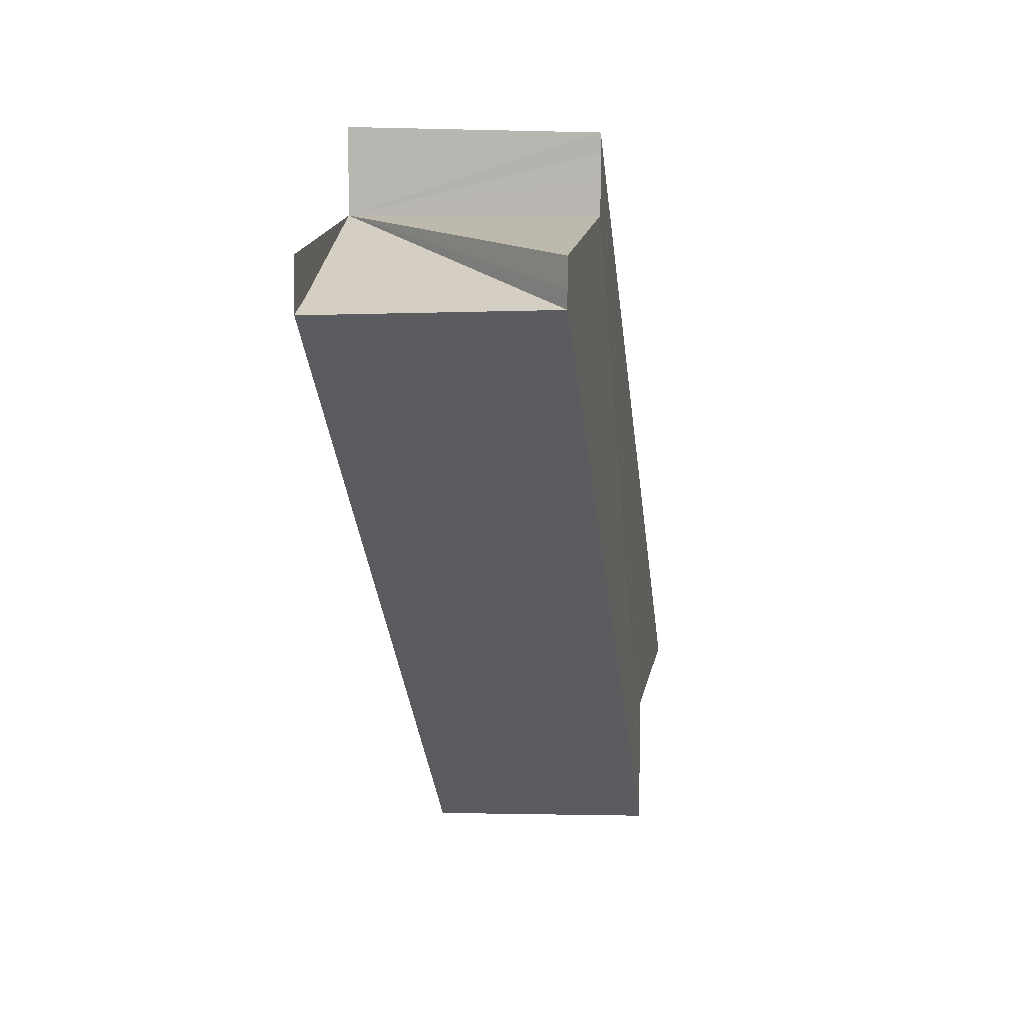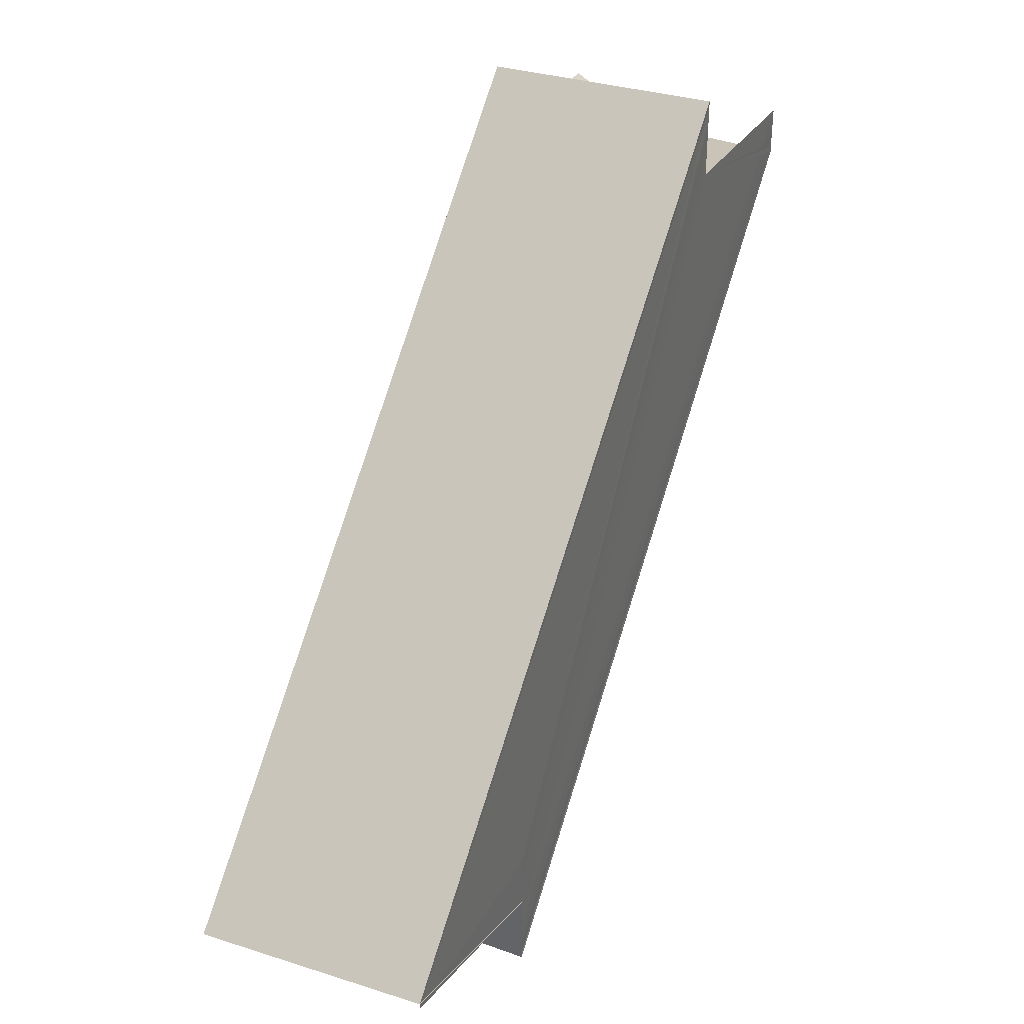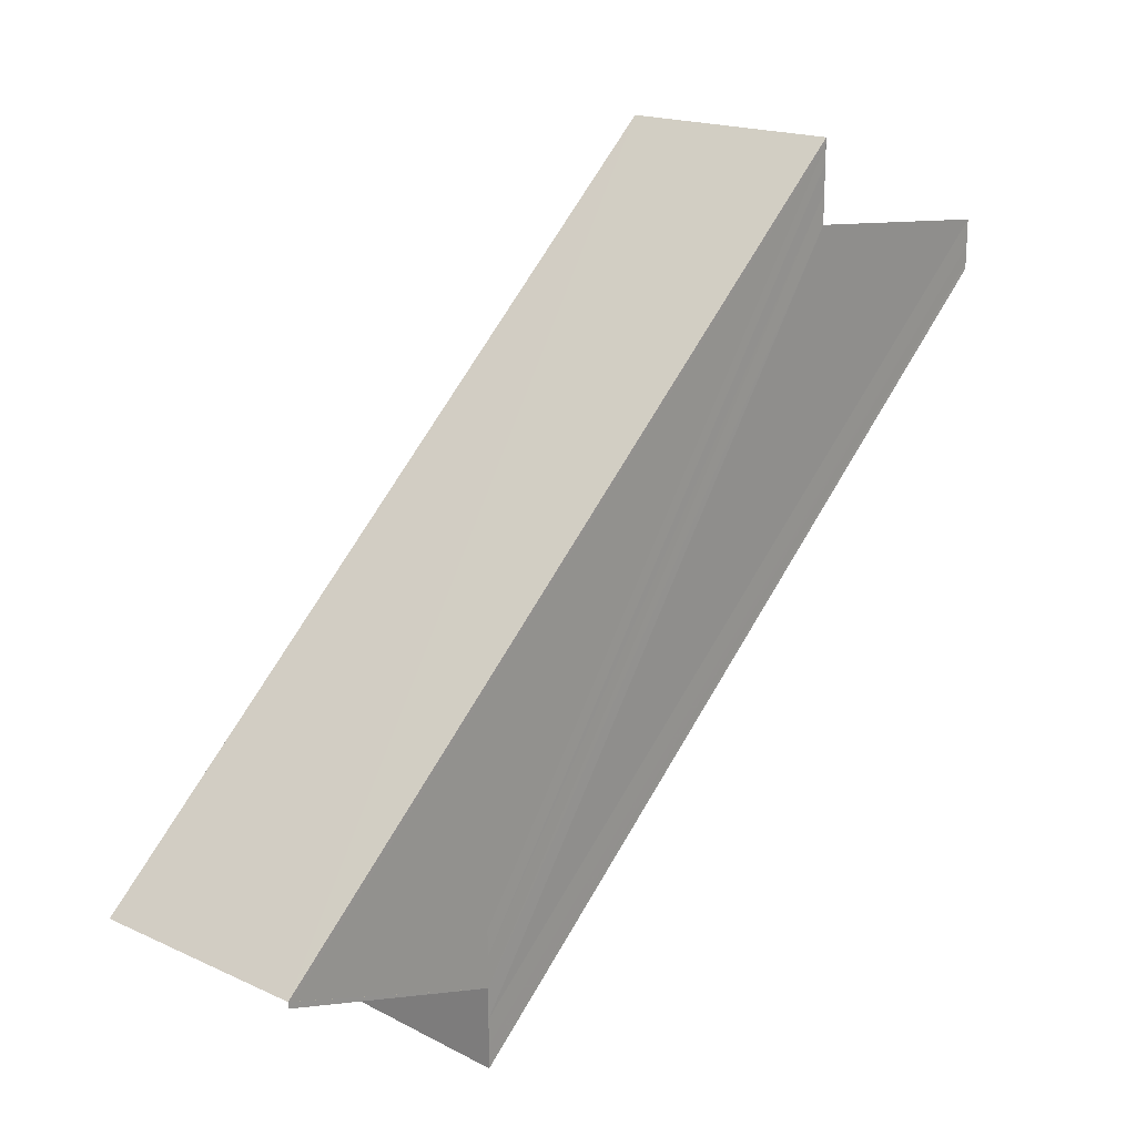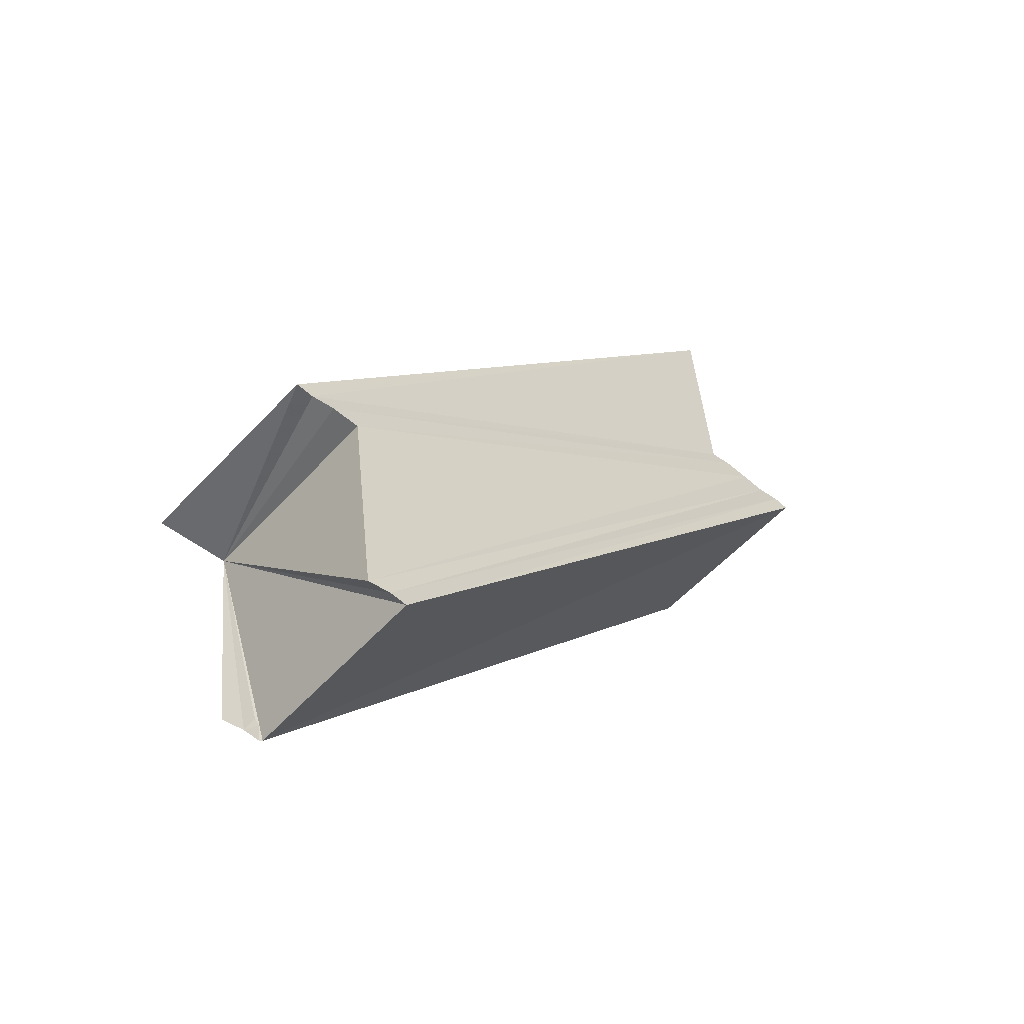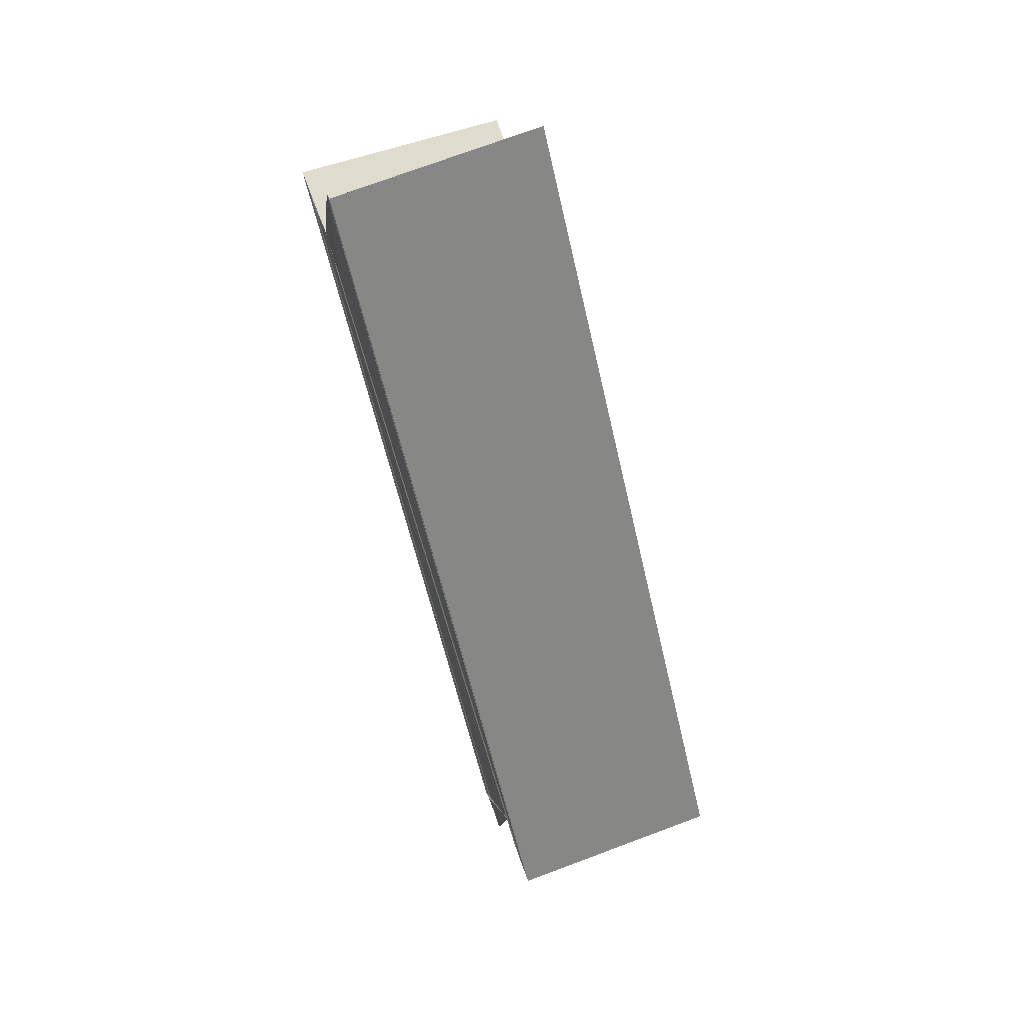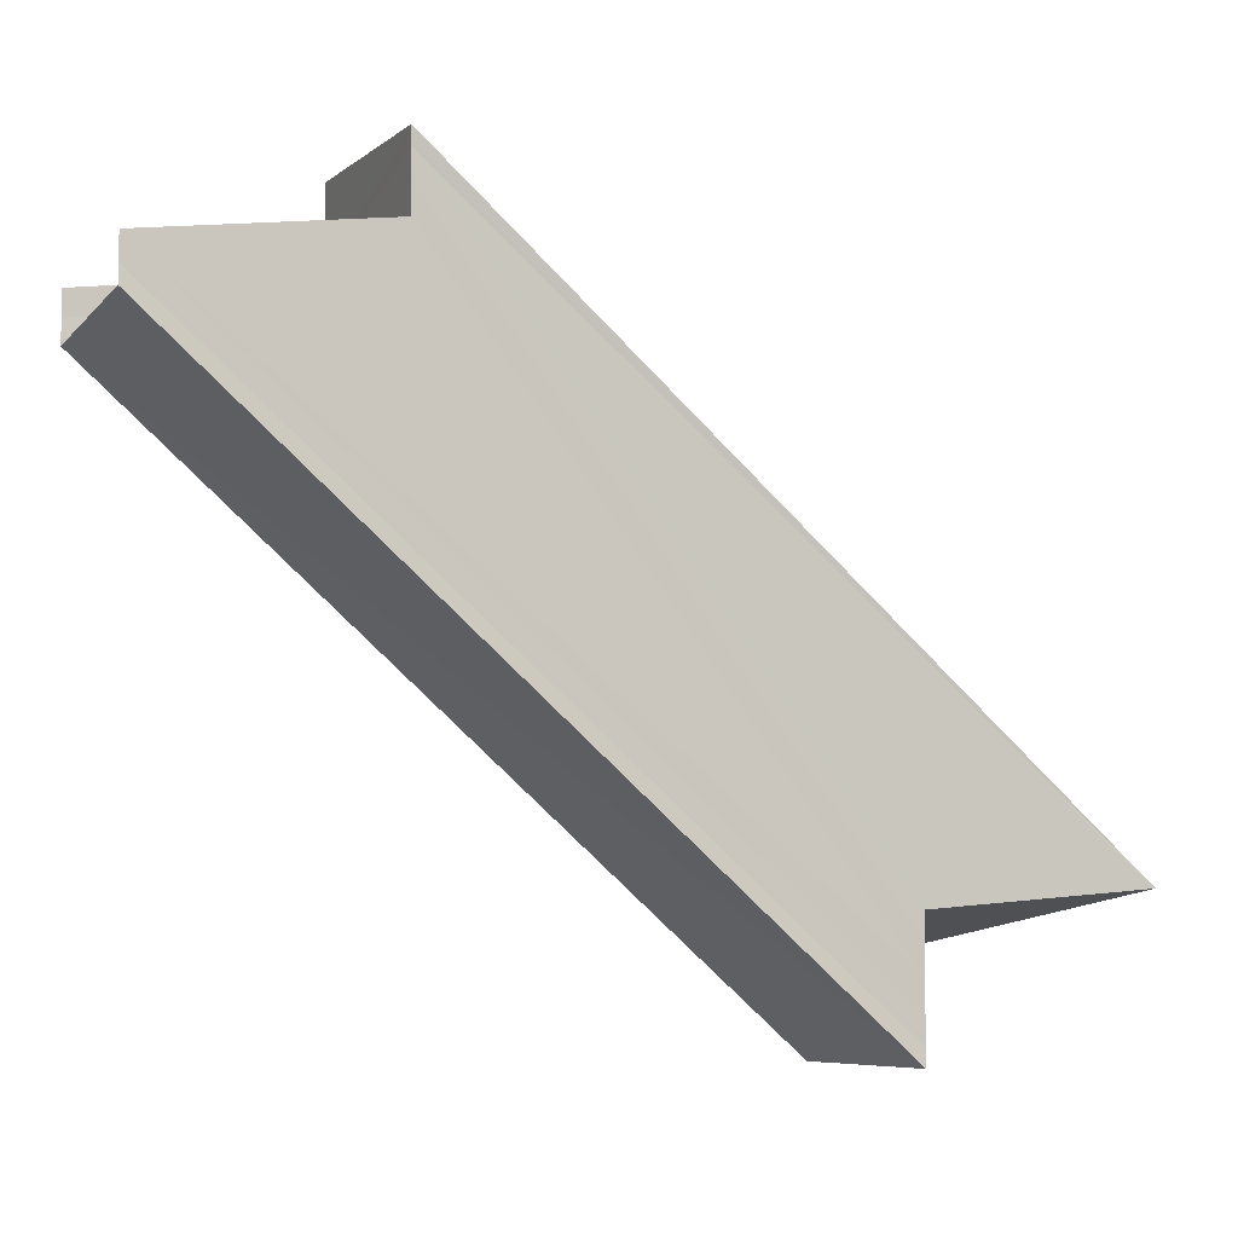
<metadata>
{"format":"obj","ext":"obj","renderer":"f3d","projection":"perspective","resolution":1024,"background":"white","views":[{"elev":7.6,"azim":8.6,"up":"+Z"},{"elev":36.1,"azim":-156.1,"up":"+Z"},{"elev":19.8,"azim":-137.6,"up":"+Z"},{"elev":-53.6,"azim":49.5,"up":"+Y"},{"elev":71.0,"azim":-19.4,"up":"+Y"},{"elev":-5.5,"azim":67.9,"up":"+Z"}]}
</metadata>
<code>
o 16826
v 2222 1861 7.523
v 2222 1861 7.524
v 2222 1861 7.496
v 2222 1861 7.498
v 2222 1861 7.525
v 2222 1861 7.499
v 2222 1861 7.526
v 2222 1861 7.5
v 2222 1861 7.526
v 2222 1861 7.496
v 2222 1861 7.5
v 2222 1861 7.526
v 2222 1861 7.5
v 2222 1861 7.496
v 2222 1861 7.5
v 2222 1861 7.5
v 2222 1861 7.499
v 2222 1861 7.525
v 2222 1861 7.499
v 2222 1861 7.524
v 2222 1861 7.498
v 2222 1861 7.523
v 2222 1861 7.496
v 2222 1861 7.521
v 2222 1861 7.495
v 2222 1861 7.52
v 2222 1861 7.494
v 2222 1861 7.52
v 2222 1861 7.493
v 2222 1861 7.525
v 2222 1861 7.524
v 2222 1861 7.526
v 2222 1861 7.5
v 2222 1861 7.523
v 2222 1861 7.498
v 2222 1861 7.521
v 2222 1861 7.496
v 2222 1861 7.52
v 2222 1861 7.495
v 2222 1861 7.52
v 2222 1861 7.494
v 2222 1861 7.523
v 2222 1861 7.519
v 2222 1861 7.523
v 2222 1861 7.524
v 2222 1861 7.521
v 2222 1861 7.52
v 2222 1861 7.521
v 2222 1861 7.495
v 2222 1861 7.494
v 2222 1861 7.521
v 2222 1861 7.52
v 2222 1861 7.493
v 2222 1861 7.52
v 2222 1861 7.52
v 2222 1861 7.493
v 2222 1861 7.52
v 2222 1861 7.519
v 2222 1861 7.493
v 2222 1861 7.52
v 2222 1861 7.523
v 2222 1861 7.519
v 2222 1861 7.52
v 2222 1861 7.521
v 2222 1861 7.525
v 2222 1861 7.526
v 2222 1861 7.5
v 2222 1861 7.5
v 2222 1861 7.526
v 2222 1861 7.526
v 2222 1861 7.493
v 2222 1861 7.493
v 2222 1861 7.494
v 2222 1861 7.495
v 2222 1861 7.496
v 2222 1861 7.498
v 2222 1861 7.496
v 2222 1861 7.499
v 2222 1861 7.5
v 2222 1861 7.5
v 2222 1861 7.52
v 2222 1861 7.519
v 2222 1861 7.493
v 2222 1861 7.519
v 2222 1861 7.493
v 2222 1861 7.523
v 2222 1861 7.521
v 2222 1861 7.523
f 1 2 3
f 3 2 4
f 2 5 4
f 4 5 6
f 5 7 6
f 6 7 8
f 7 9 8
f 10 6 11
f 11 12 13
f 14 15 13
f 10 16 17
f 16 18 19
f 17 20 21
f 21 22 23
f 23 24 25
f 25 26 27
f 27 28 29
f 30 31 19
f 32 30 33
f 31 34 35
f 34 36 37
f 36 38 39
f 38 40 41
f 42 43 28
f 42 44 45
f 42 46 47
f 48 42 49
f 50 51 49
f 52 48 50
f 53 54 50
f 55 52 53
f 56 57 53
f 58 55 59
f 1 47 60
f 61 60 62
f 61 63 64
f 1 28 63
f 1 45 65
f 1 65 66
f 1 66 12
f 67 66 68
f 69 70 67
f 49 1 3
f 3 71 72
f 3 73 71
f 3 74 73
f 3 75 74
f 3 76 75
f 77 78 76
f 77 79 80
f 81 82 83
f 83 84 85
f 86 87 88

</code>
